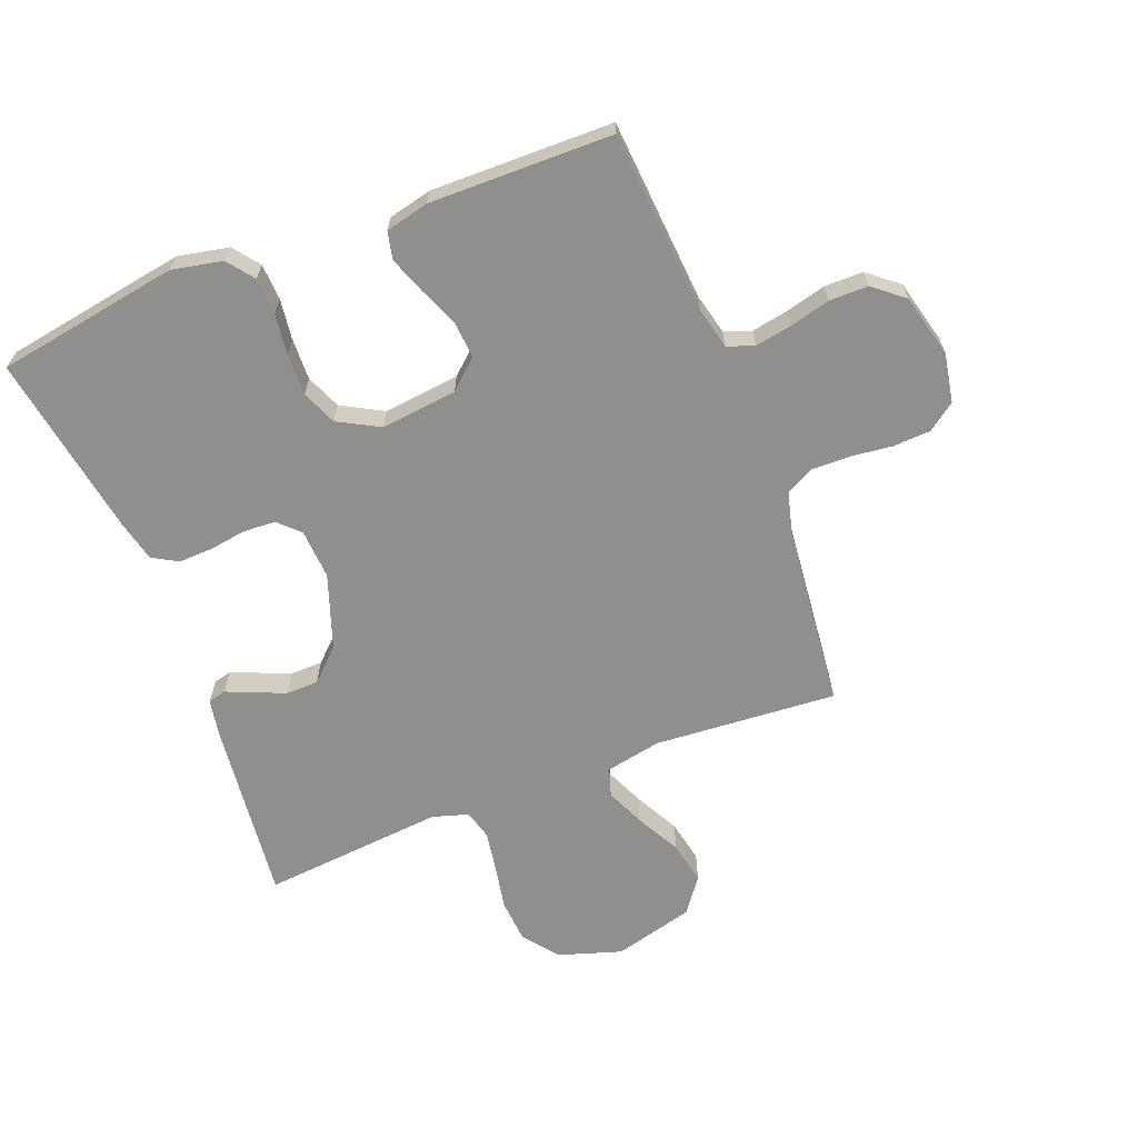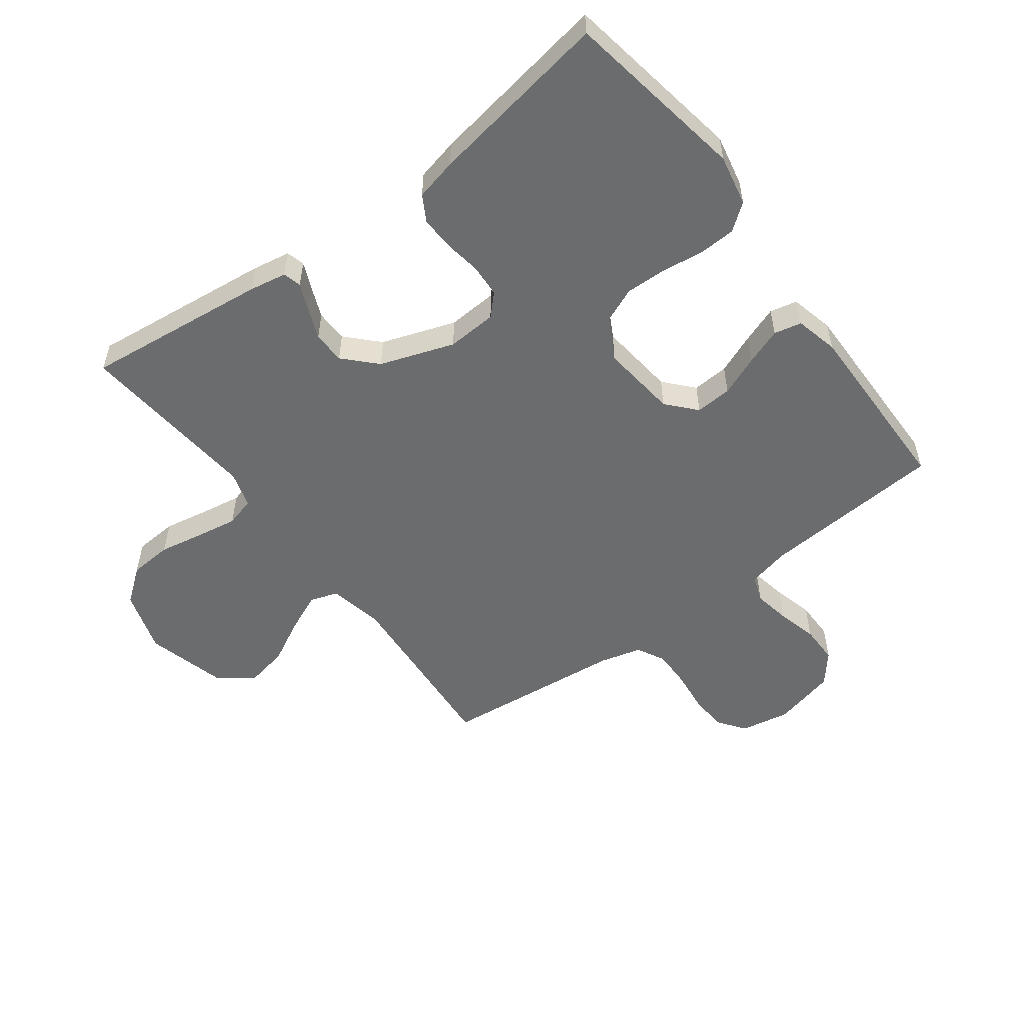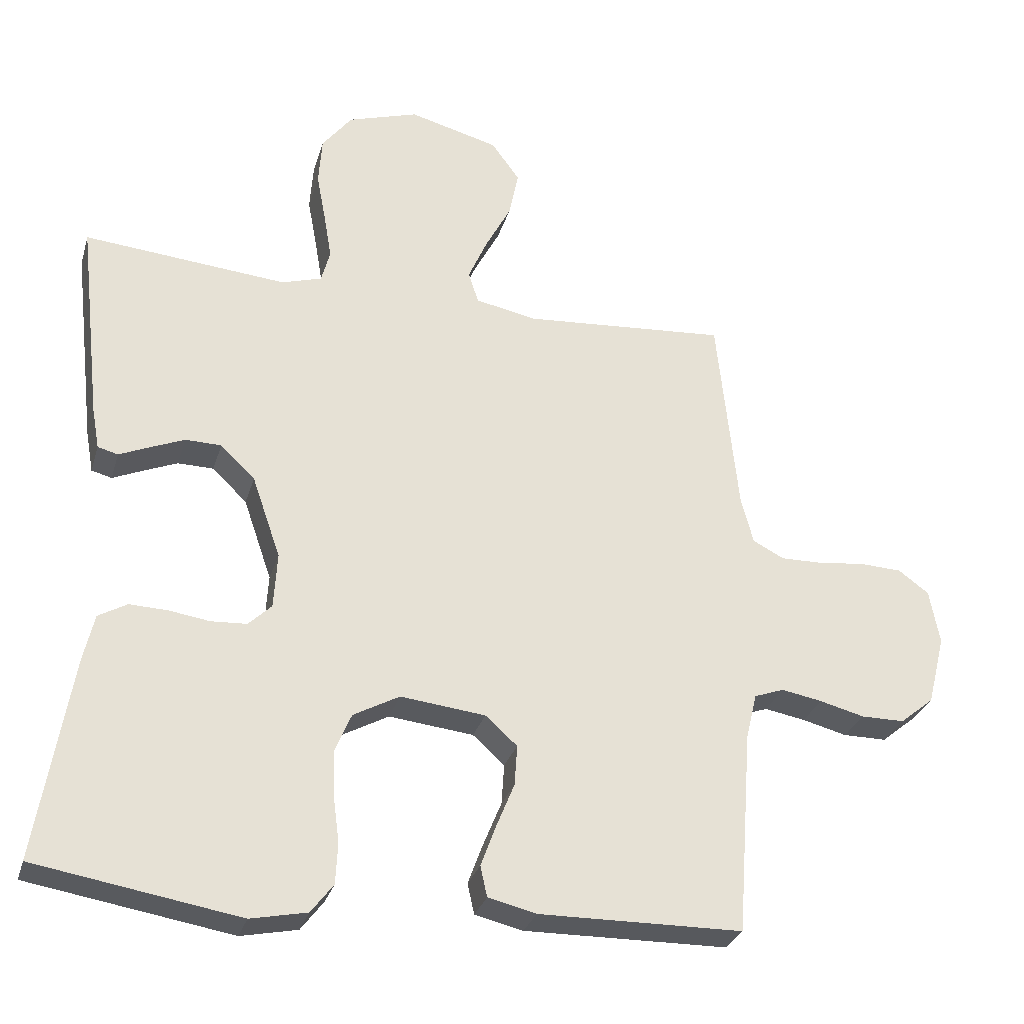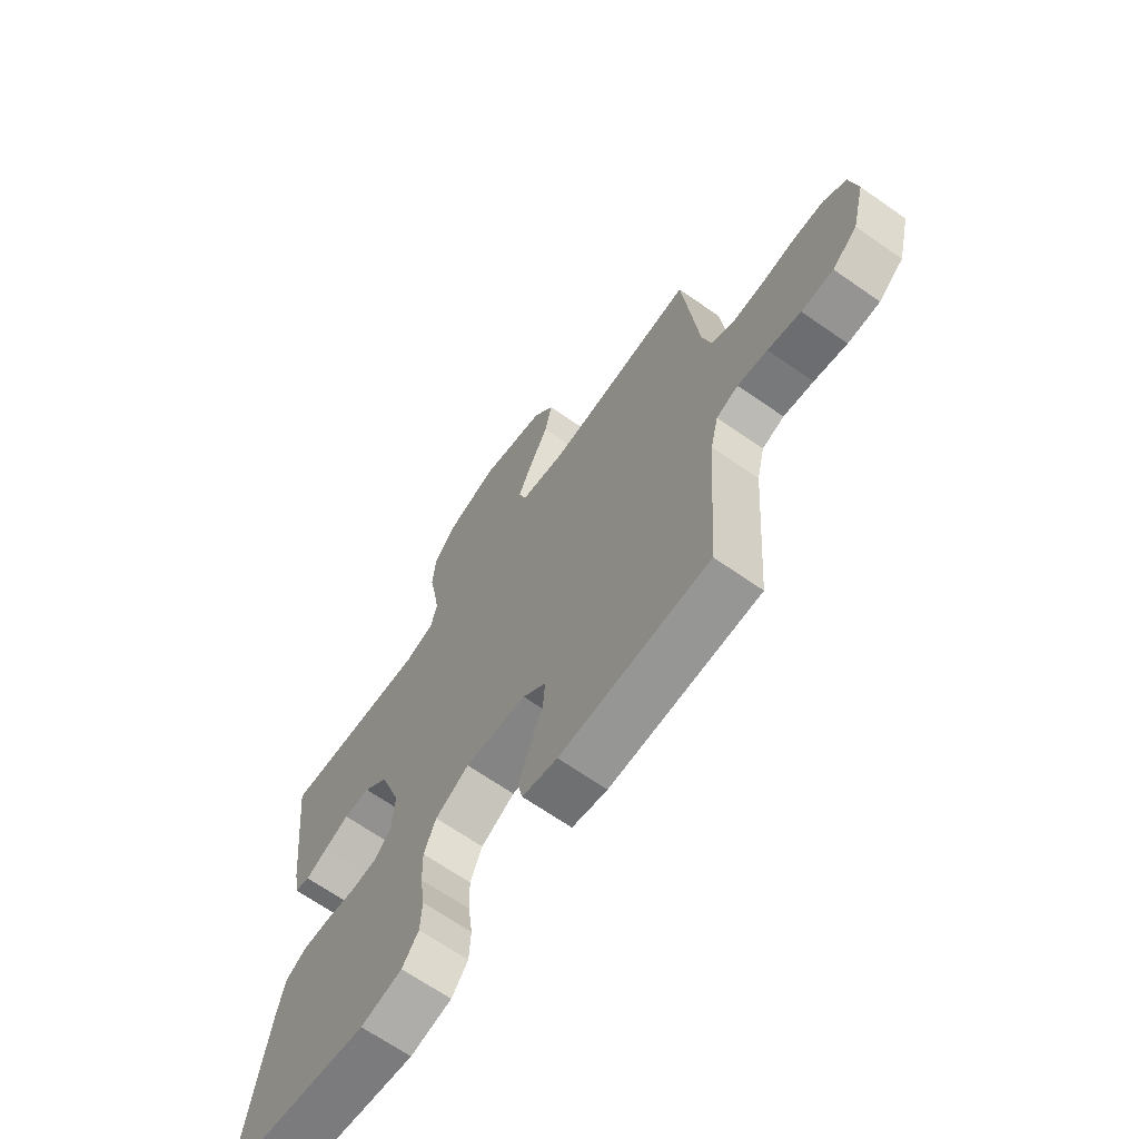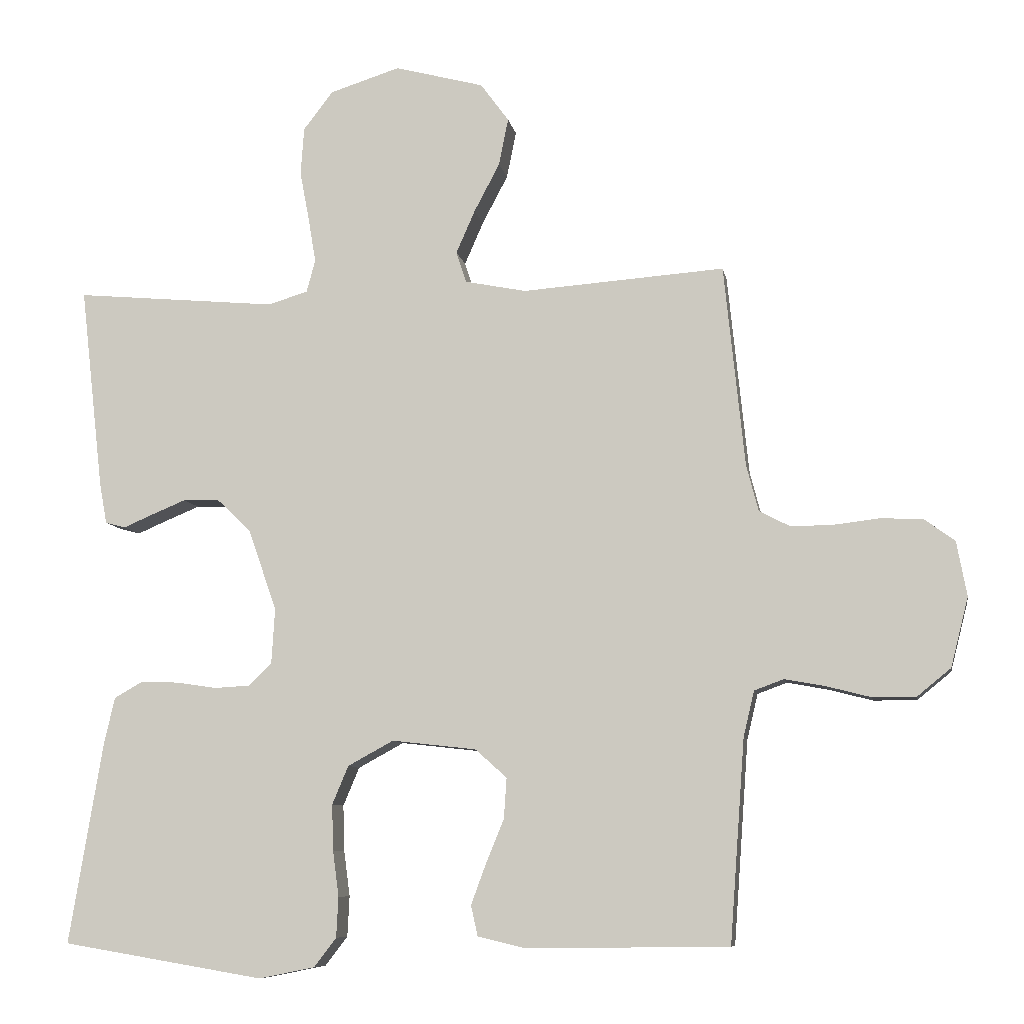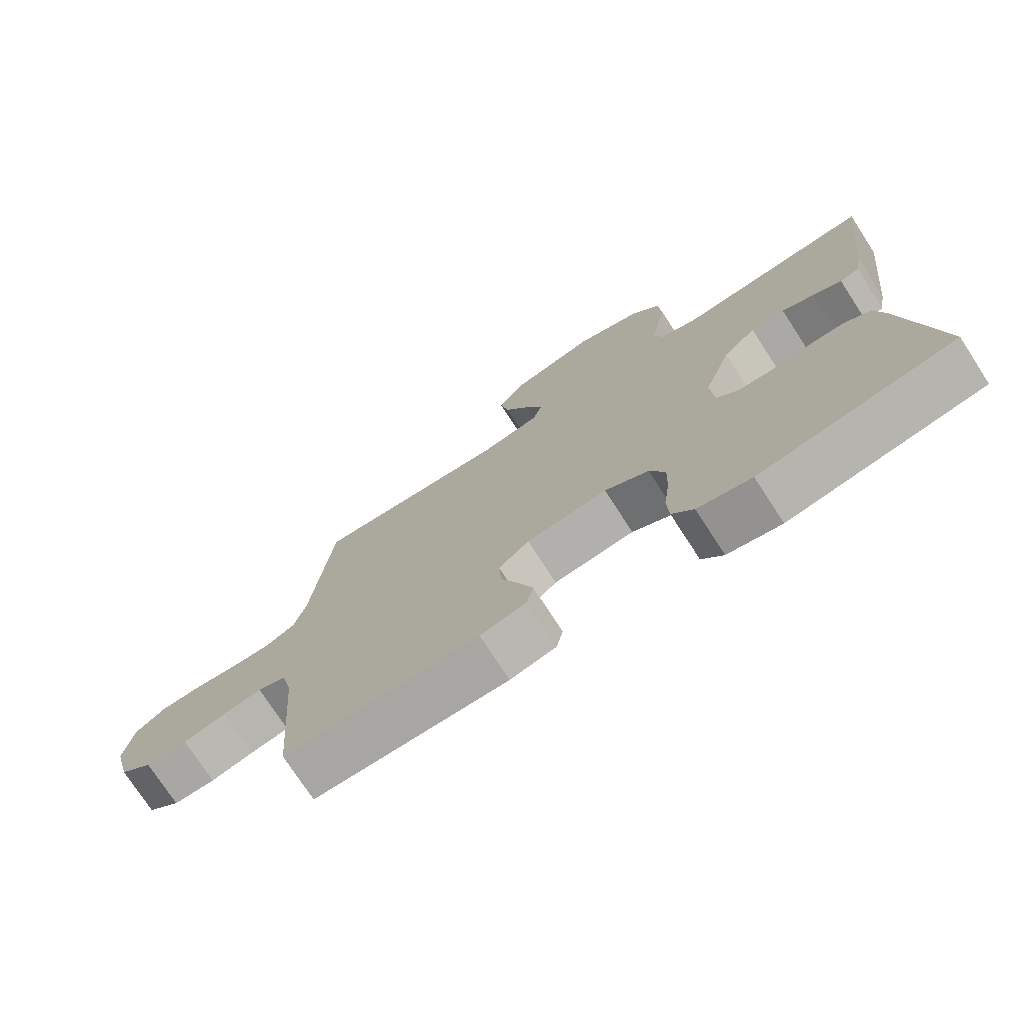
<metadata>
{"format":"obj","ext":"obj","renderer":"f3d","projection":"perspective","resolution":1024,"background":"white","views":[{"elev":-65.2,"azim":-158.7,"up":"+Y"},{"elev":-53.6,"azim":126.8,"up":"+Y"},{"elev":-29.4,"azim":164.5,"up":"+Z"},{"elev":-67.1,"azim":-125.0,"up":"+Z"},{"elev":-8.3,"azim":-170.1,"up":"+Z"},{"elev":-74.8,"azim":33.0,"up":"+Z"}]}
</metadata>
<code>
v -0.5 0.07 0.5
v -0.2 0.07 0.478
v -0.109 0.07 0.496
v -0.094 0.07 0.542
v -0.122 0.07 0.606
v -0.16 0.07 0.678
v -0.174 0.07 0.748
v -0.132 0.07 0.805
v 0 0.07 0.84
v 0.104 0.07 0.807
v 0.148 0.07 0.75
v 0.153 0.07 0.679
v 0.139 0.07 0.605
v 0.128 0.07 0.539
v 0.141 0.07 0.491
v 0.2 0.07 0.473
v 0.5 0.07 0.5
v 0.466 0.07 0.2
v 0.455 0.07 0.139
v 0.425 0.07 0.131
v 0.381 0.07 0.15
v 0.33 0.07 0.171
v 0.277 0.07 0.17
v 0.226 0.07 0.121
v 0.184 0.07 0
v 0.189 0.07 -0.082
v 0.223 0.07 -0.115
v 0.276 0.07 -0.118
v 0.336 0.07 -0.109
v 0.392 0.07 -0.107
v 0.434 0.07 -0.131
v 0.45 0.07 -0.2
v 0.5 0.07 -0.5
v 0.2 0.07 -0.55
v 0.117 0.07 -0.533
v 0.084 0.07 -0.49
v 0.081 0.07 -0.43
v 0.09 0.07 -0.362
v 0.092 0.07 -0.294
v 0.068 0.07 -0.237
v 0 0.07 -0.2
v -0.125 0.07 -0.214
v -0.172 0.07 -0.256
v -0.168 0.07 -0.316
v -0.141 0.07 -0.382
v -0.119 0.07 -0.442
v -0.129 0.07 -0.487
v -0.2 0.07 -0.504
v -0.5 0.07 -0.5
v -0.522 0.07 -0.2
v -0.538 0.07 -0.132
v -0.582 0.07 -0.116
v -0.642 0.07 -0.127
v -0.708 0.07 -0.144
v -0.772 0.07 -0.144
v -0.822 0.07 -0.103
v -0.848 0.07 0
v -0.833 0.07 0.081
v -0.788 0.07 0.114
v -0.726 0.07 0.117
v -0.658 0.07 0.109
v -0.595 0.07 0.108
v -0.549 0.07 0.132
v -0.531 0.07 0.2
v -0.5 0 0.5
v -0.2 0 0.478
v -0.109 0 0.496
v -0.094 0 0.542
v -0.122 0 0.606
v -0.16 0 0.678
v -0.174 0 0.748
v -0.132 0 0.805
v 0 0 0.84
v 0.104 0 0.807
v 0.148 0 0.75
v 0.153 0 0.679
v 0.139 0 0.605
v 0.128 0 0.539
v 0.141 0 0.491
v 0.2 0 0.473
v 0.5 0 0.5
v 0.466 0 0.2
v 0.455 0 0.139
v 0.425 0 0.131
v 0.381 0 0.15
v 0.33 0 0.171
v 0.277 0 0.17
v 0.226 0 0.121
v 0.184 0 0
v 0.189 0 -0.082
v 0.223 0 -0.115
v 0.276 0 -0.118
v 0.336 0 -0.109
v 0.392 0 -0.107
v 0.434 0 -0.131
v 0.45 0 -0.2
v 0.5 0 -0.5
v 0.2 0 -0.55
v 0.117 0 -0.533
v 0.084 0 -0.49
v 0.081 0 -0.43
v 0.09 0 -0.362
v 0.092 0 -0.294
v 0.068 0 -0.237
v 0 0 -0.2
v -0.125 0 -0.214
v -0.172 0 -0.256
v -0.168 0 -0.316
v -0.141 0 -0.382
v -0.119 0 -0.442
v -0.129 0 -0.487
v -0.2 0 -0.504
v -0.5 0 -0.5
v -0.522 0 -0.2
v -0.538 0 -0.132
v -0.582 0 -0.116
v -0.642 0 -0.127
v -0.708 0 -0.144
v -0.772 0 -0.144
v -0.822 0 -0.103
v -0.848 0 0
v -0.833 0 0.081
v -0.788 0 0.114
v -0.726 0 0.117
v -0.658 0 0.109
v -0.595 0 0.108
v -0.549 0 0.132
v -0.531 0 0.2
f 59 60 61
f 58 59 61
f 57 58 61
f 56 57 61
f 55 56 61
f 54 55 61
f 53 54 61
f 52 53 61 62
f 51 52 62 63
f 48 49 50
f 47 48 50
f 46 47 50
f 45 46 50
f 44 45 50
f 51 63 64
f 50 51 64
f 44 50 64
f 43 44 64
f 36 37 38
f 35 36 38
f 34 35 38
f 33 34 38
f 32 33 38
f 31 32 38
f 30 31 38
f 29 30 38
f 28 29 38
f 27 28 38 39
f 26 27 39 40
f 19 20 21
f 18 19 21
f 17 18 21
f 16 17 21
f 15 16 21 22
f 11 12 13
f 10 11 13
f 9 10 13
f 8 9 13
f 7 8 13
f 6 7 13
f 5 6 13
f 4 5 13 14
f 3 4 14 15
f 64 1 2
f 43 64 2
f 42 43 2
f 25 26 40 41
f 2 3 15
f 42 2 15
f 41 42 15
f 25 41 15
f 24 25 15
f 15 22 23
f 15 23 24
f 125 124 123
f 125 123 122
f 125 122 121
f 125 121 120
f 125 120 119
f 125 119 118
f 125 118 117
f 126 125 117 116
f 127 126 116 115
f 114 113 112
f 114 112 111
f 114 111 110
f 114 110 109
f 114 109 108
f 128 127 115
f 128 115 114
f 128 114 108
f 128 108 107
f 102 101 100
f 102 100 99
f 102 99 98
f 102 98 97
f 102 97 96
f 102 96 95
f 102 95 94
f 102 94 93
f 102 93 92
f 103 102 92 91
f 104 103 91 90
f 85 84 83
f 85 83 82
f 85 82 81
f 85 81 80
f 86 85 80 79
f 77 76 75
f 77 75 74
f 77 74 73
f 77 73 72
f 77 72 71
f 77 71 70
f 77 70 69
f 78 77 69 68
f 79 78 68 67
f 66 65 128
f 66 128 107
f 66 107 106
f 105 104 90 89
f 79 67 66
f 79 66 106
f 79 106 105
f 79 105 89
f 79 89 88
f 87 86 79
f 88 87 79
f 1 65 66 2
f 2 66 67 3
f 3 67 68 4
f 4 68 69 5
f 5 69 70 6
f 6 70 71 7
f 7 71 72 8
f 8 72 73 9
f 9 73 74 10
f 10 74 75 11
f 11 75 76 12
f 12 76 77 13
f 13 77 78 14
f 14 78 79 15
f 15 79 80 16
f 16 80 81 17
f 17 81 82 18
f 18 82 83 19
f 19 83 84 20
f 20 84 85 21
f 21 85 86 22
f 22 86 87 23
f 23 87 88 24
f 24 88 89 25
f 25 89 90 26
f 26 90 91 27
f 27 91 92 28
f 28 92 93 29
f 29 93 94 30
f 30 94 95 31
f 31 95 96 32
f 32 96 97 33
f 33 97 98 34
f 34 98 99 35
f 35 99 100 36
f 36 100 101 37
f 37 101 102 38
f 38 102 103 39
f 39 103 104 40
f 40 104 105 41
f 41 105 106 42
f 42 106 107 43
f 43 107 108 44
f 44 108 109 45
f 45 109 110 46
f 46 110 111 47
f 47 111 112 48
f 48 112 113 49
f 49 113 114 50
f 50 114 115 51
f 51 115 116 52
f 52 116 117 53
f 53 117 118 54
f 54 118 119 55
f 55 119 120 56
f 56 120 121 57
f 57 121 122 58
f 58 122 123 59
f 59 123 124 60
f 60 124 125 61
f 61 125 126 62
f 62 126 127 63
f 63 127 128 64
f 64 128 65 1

</code>
